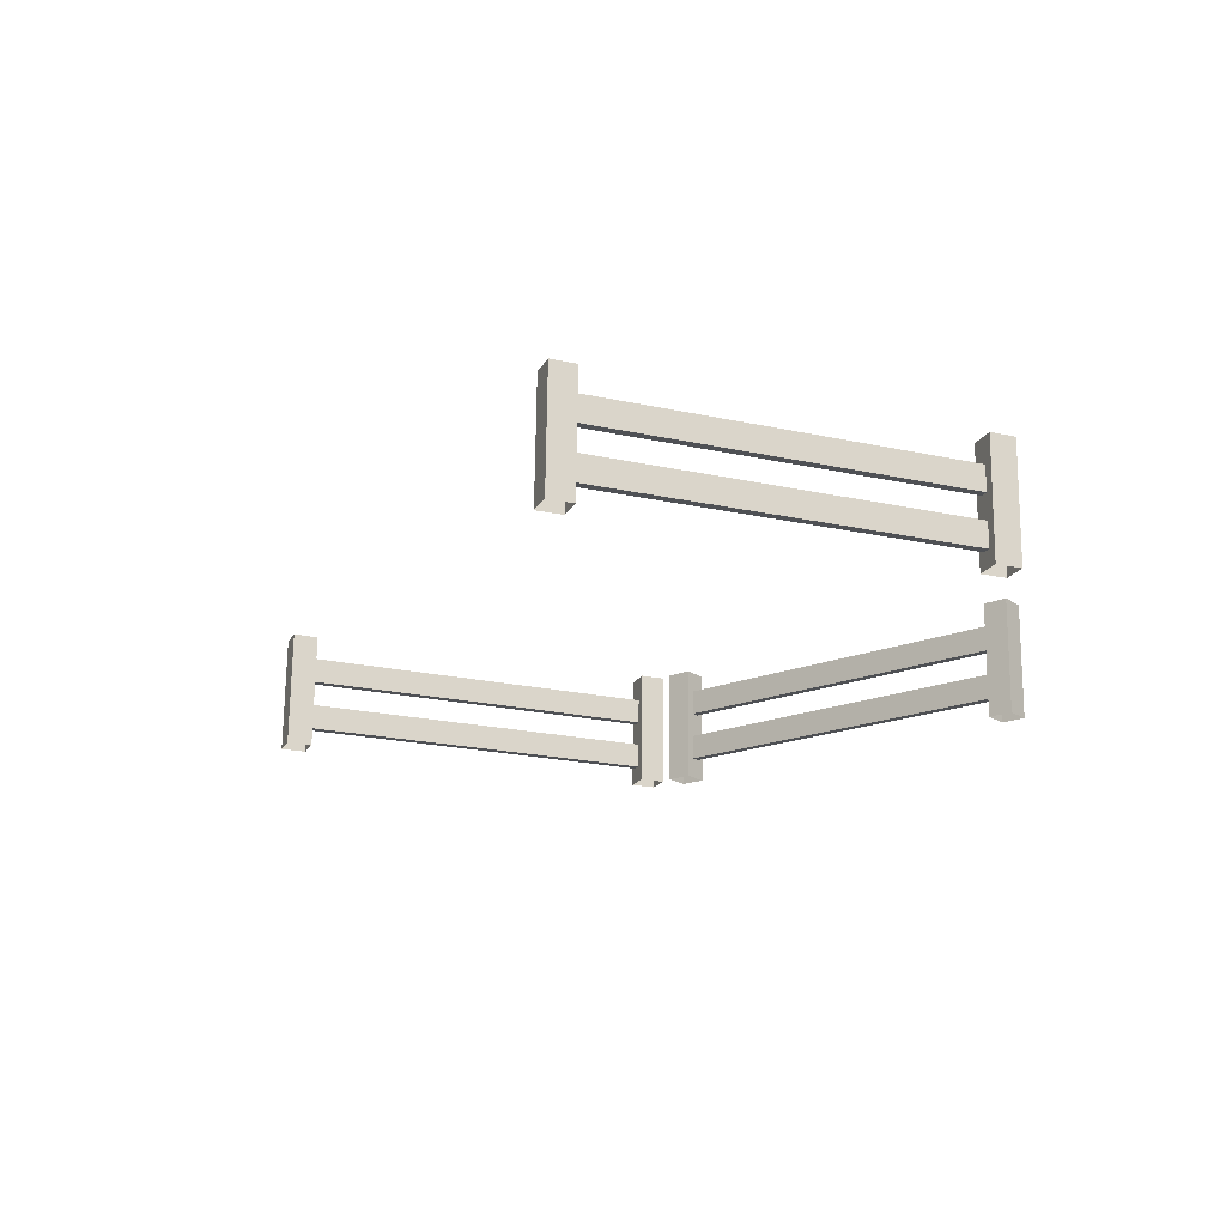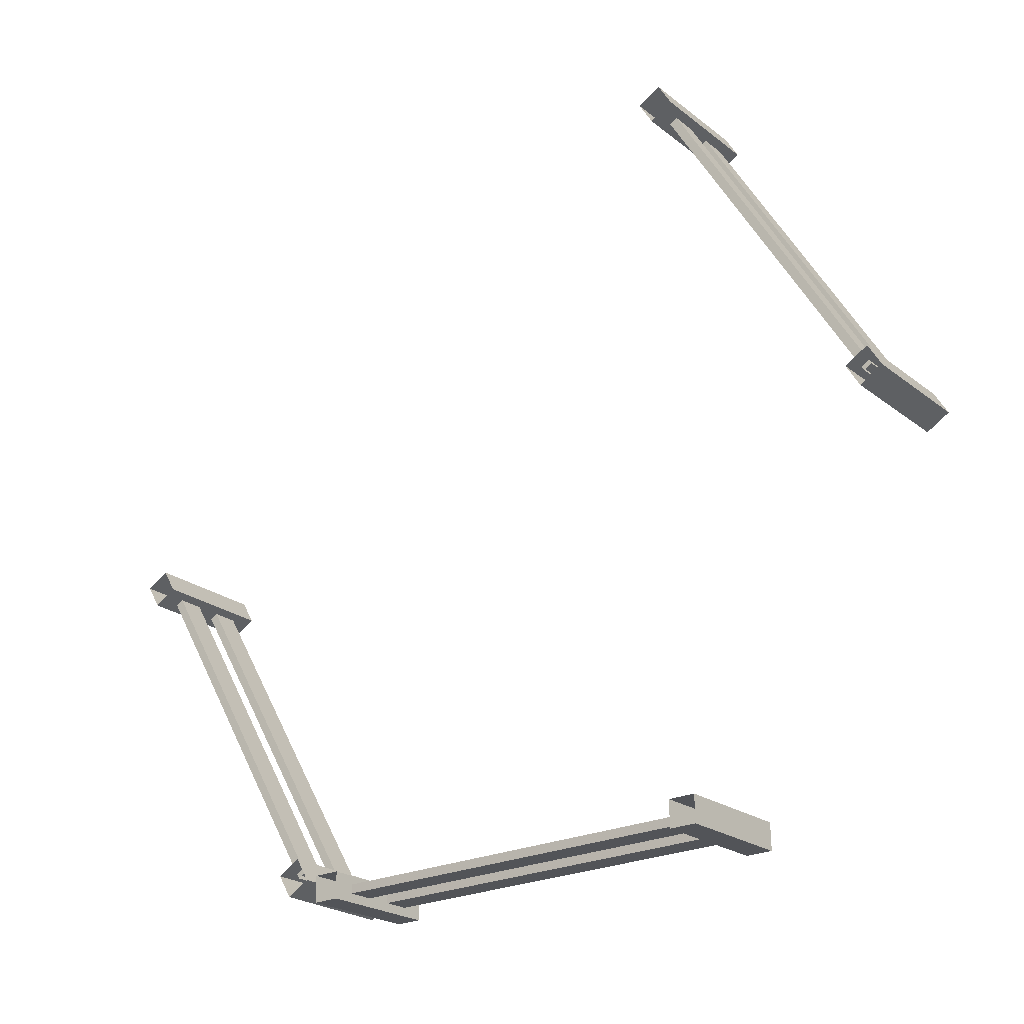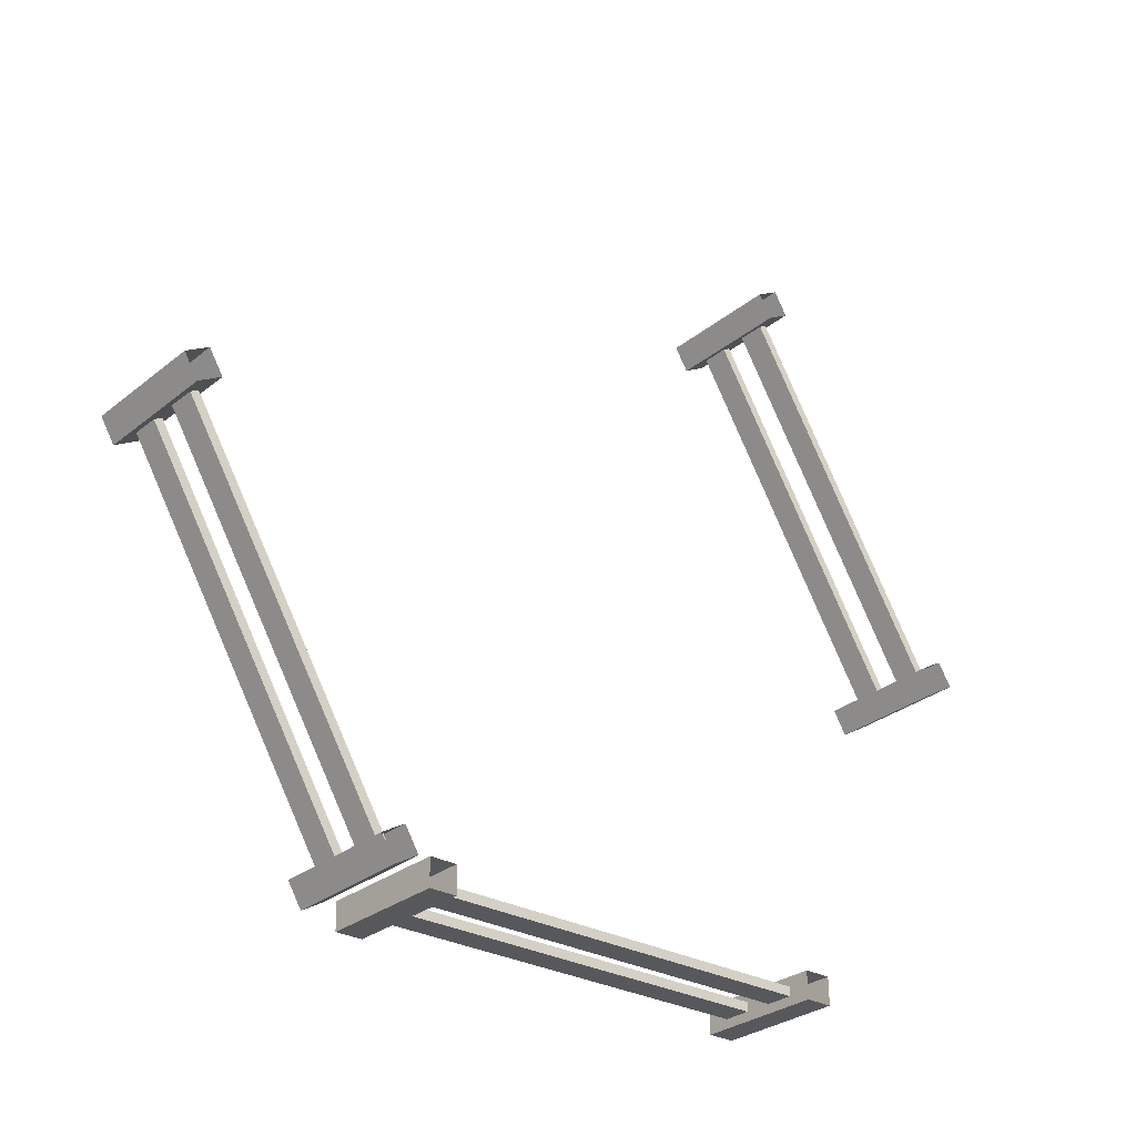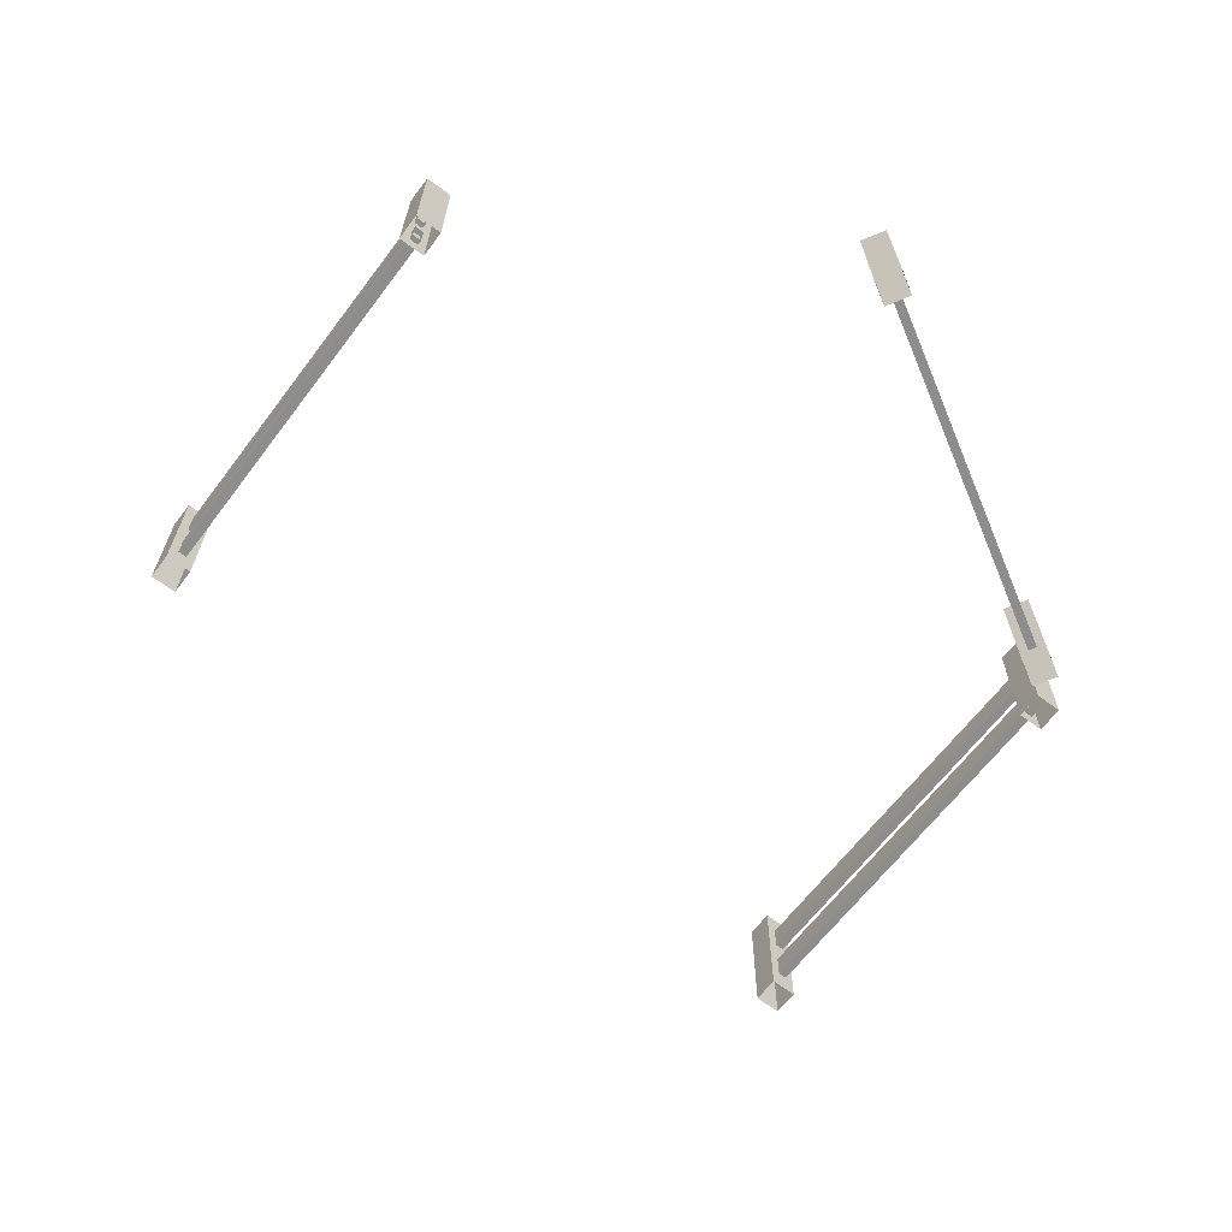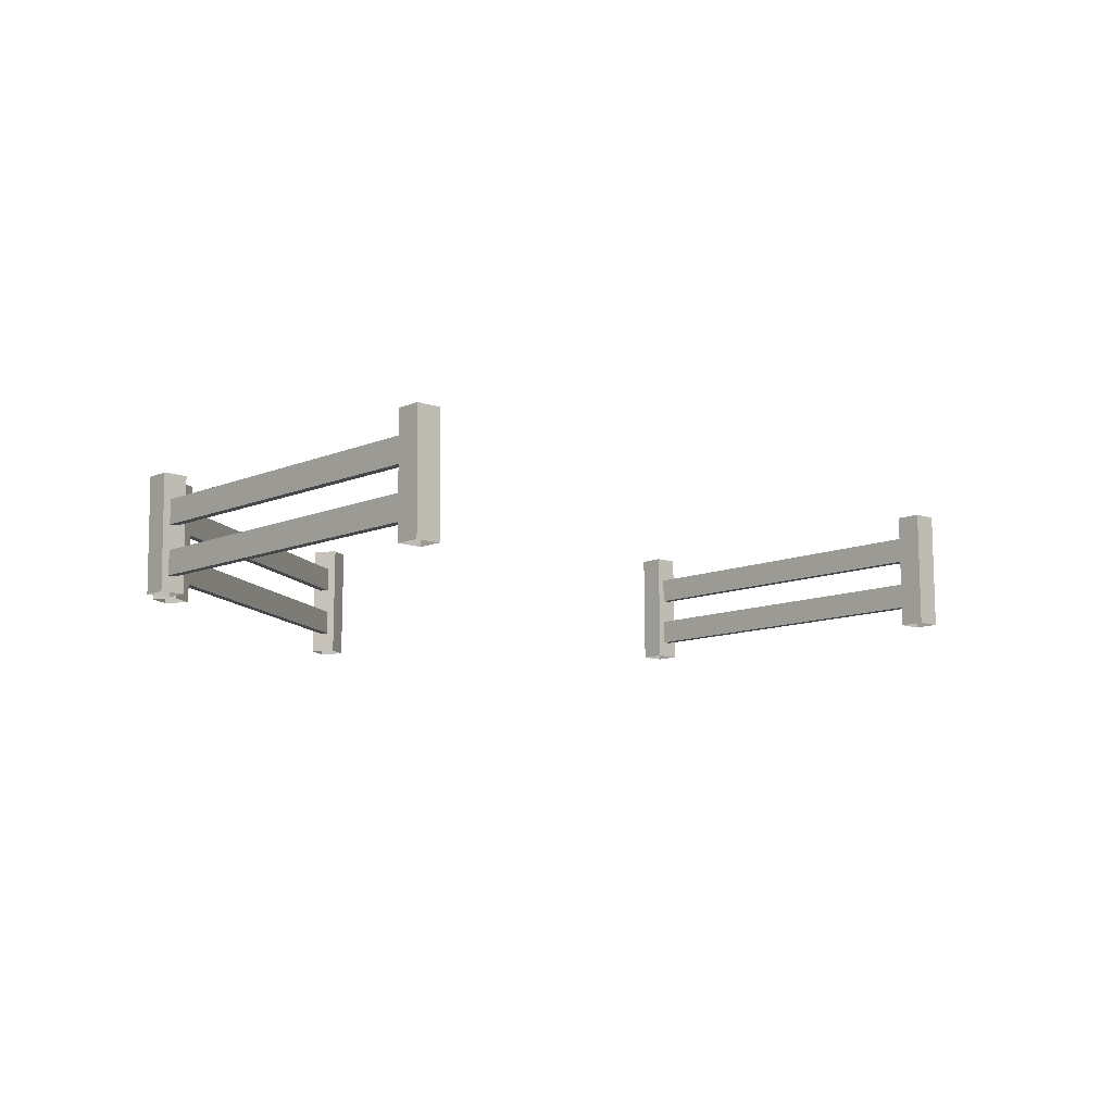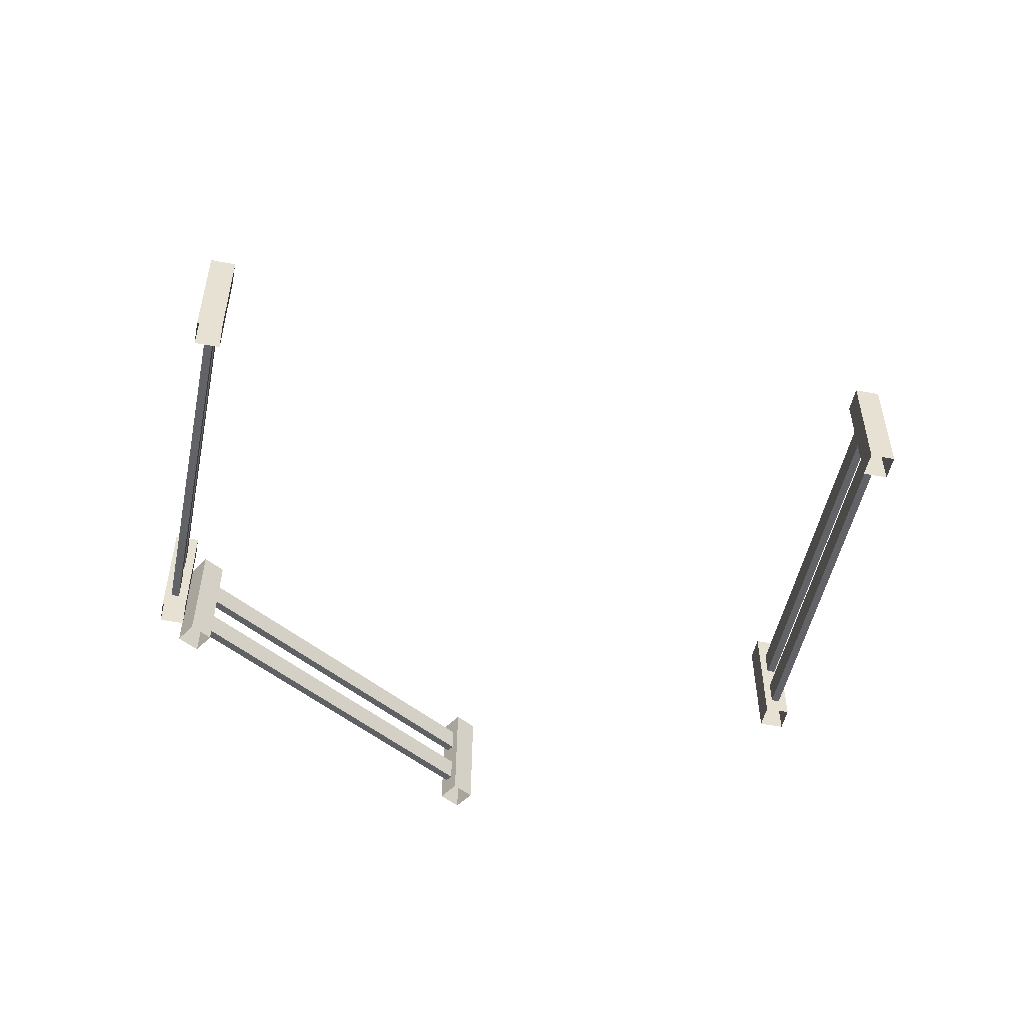
<metadata>
{"format":"obj","ext":"obj","renderer":"f3d","projection":"perspective","resolution":1024,"background":"white","views":[{"elev":-19.5,"azim":-142.1,"up":"+Z"},{"elev":-22.6,"azim":-142.8,"up":"+Y"},{"elev":-29.4,"azim":138.8,"up":"+Y"},{"elev":-65.2,"azim":-68.0,"up":"+Z"},{"elev":-9.7,"azim":106.1,"up":"+Z"},{"elev":-50.1,"azim":137.4,"up":"+Z"}]}
</metadata>
<code>
g Farm_Fence_079
v 3.197 -8.979 3.156
v 2.252 -9.216 3.146
v 2.606 -8.625 3.154
v 2.843 -9.57 3.148
v 3.197 -8.979 3.156
v 2.87 -9.542 -0.06677
v 2.843 -9.57 3.148
v 3.224 -8.951 -0.05852
v 3.197 -8.979 3.156
v 2.633 -8.597 -0.06038
v 3.224 -8.951 -0.05852
v 2.606 -8.625 3.154
v 2.279 -9.188 -0.06864
v 2.843 -9.57 3.148
v 2.87 -9.542 -0.06677
v 2.252 -9.216 3.146
v 2.76 -8.858 2.452
v 7.955 -0.1827 1.884
v 7.949 -0.1889 2.573
v 2.765 -8.852 1.763
v 7.966 -0.1705 0.506
v 2.771 -8.846 1.074
v 2.777 -8.84 0.3851
v 7.961 -0.1766 1.195
v 8.163 -0.2884 0.5067
v 2.968 -8.964 1.075
v 8.158 -0.2946 1.196
v 2.974 -8.958 0.3857
v 8.146 -0.3068 2.573
v 2.76 -8.858 2.452
v 7.949 -0.1889 2.573
v 2.957 -8.976 2.452
v 2.968 -8.964 1.075
v 7.961 -0.1766 1.195
v 8.158 -0.2946 1.196
v 2.771 -8.846 1.074
v 7.966 -0.1705 0.506
v 2.974 -8.958 0.3857
v 8.163 -0.2884 0.5067
v 2.777 -8.84 0.3851
v 2.957 -8.976 2.452
v 8.152 -0.3007 1.884
v 2.962 -8.97 1.763
v 8.146 -0.3068 2.573
v 8.692 0.1613 3.156
v 7.747 -0.076 3.146
v 8.101 0.5151 3.154
v 8.338 -0.4299 3.148
v 2.962 -8.97 1.763
v 7.955 -0.1827 1.884
v 2.765 -8.852 1.763
v 8.152 -0.3007 1.884
v 8.692 0.1613 3.156
v 8.365 -0.4013 -0.06677
v 8.338 -0.4299 3.148
v 8.719 0.1898 -0.05852
v 8.692 0.1613 3.156
v 8.128 0.5436 -0.06038
v 8.719 0.1898 -0.05852
v 8.101 0.5151 3.154
v 7.774 -0.04745 -0.06863
v 8.338 -0.4299 3.148
v 8.365 -0.4013 -0.06677
v 7.747 -0.076 3.146
v -9.553 -9.622 3.019
v -8.854 -8.944 3.025
v -8.865 -9.633 3.027
v -9.542 -8.933 3.017
v -8.85 -9.175 2.452
v 1.26 -9.337 1.884
v 1.252 -9.335 2.573
v -8.842 -9.177 1.763
v 1.277 -9.341 0.506
v -8.834 -9.179 1.074
v -8.826 -9.181 0.3851
v 1.268 -9.339 1.195
v 1.273 -9.571 0.5067
v -8.838 -9.409 1.075
v 1.265 -9.569 1.196
v -8.829 -9.411 0.3857
v 1.248 -9.565 2.573
v -8.85 -9.175 2.452
v 1.252 -9.335 2.573
v -8.854 -9.405 2.452
v -8.838 -9.409 1.075
v 1.268 -9.339 1.195
v 1.265 -9.569 1.196
v -8.834 -9.179 1.074
v 1.277 -9.341 0.506
v -8.829 -9.411 0.3857
v 1.273 -9.571 0.5067
v -8.826 -9.181 0.3851
v -8.854 -9.405 2.452
v 1.257 -9.567 1.884
v -8.846 -9.407 1.763
v 1.248 -9.565 2.573
v 1.927 -9.803 3.156
v 1.249 -9.104 3.146
v 1.938 -9.114 3.154
v 1.238 -9.792 3.148
v -9.553 -9.622 3.019
v -8.826 -9.642 -0.1877
v -9.515 -9.631 -0.196
v -8.865 -9.633 3.027
v -8.846 -9.407 1.763
v 1.26 -9.337 1.884
v -8.842 -9.177 1.763
v 1.257 -9.567 1.884
v 1.927 -9.803 3.156
v 1.276 -9.802 -0.06677
v 1.238 -9.792 3.148
v 1.965 -9.813 -0.05851
v -9.553 -9.622 3.019
v -9.504 -8.943 -0.1979
v -9.542 -8.933 3.017
v -9.515 -9.631 -0.196
v 1.927 -9.803 3.156
v 1.976 -9.124 -0.06038
v 1.965 -9.813 -0.05851
v 1.938 -9.114 3.154
v 1.287 -9.113 -0.06864
v 1.238 -9.792 3.148
v 1.276 -9.802 -0.06677
v 1.249 -9.104 3.146
v -8.826 -9.642 -0.1877
v -8.854 -8.944 3.025
v -8.815 -8.954 -0.1896
v -8.865 -9.633 3.027
v 8.101 0.5151 3.154
v 7.747 -0.076 3.146
v 7.774 -0.04745 -0.06863
v 8.128 0.5436 -0.06038
v 2.606 -8.625 3.154
v 2.252 -9.216 3.146
v 2.279 -9.188 -0.06864
v 2.633 -8.597 -0.06038
v 1.938 -9.114 3.154
v 1.249 -9.104 3.146
v 1.287 -9.113 -0.06864
v 1.976 -9.124 -0.06038
v -9.542 -8.933 3.017
v -9.504 -8.943 -0.1979
v -8.815 -8.954 -0.1896
v -8.854 -8.944 3.025
v -13.94 0.4886 3.156
v -14.88 0.2514 3.146
v -14.53 0.8425 3.154
v -14.29 -0.1025 3.148
v -13.94 0.4886 3.156
v -14.26 -0.07394 -0.06677
v -14.29 -0.1025 3.148
v -13.91 0.5171 -0.05852
v -13.94 0.4886 3.156
v -14.5 0.871 -0.06038
v -13.91 0.5171 -0.05852
v -14.53 0.8425 3.154
v -14.85 0.2799 -0.06864
v -14.29 -0.1025 3.148
v -14.26 -0.07394 -0.06677
v -14.88 0.2514 3.146
v -14.37 0.6097 2.452
v -9.178 9.285 1.884
v -9.184 9.279 2.573
v -14.37 0.6158 1.763
v -9.166 9.297 0.506
v -14.36 0.6219 1.074
v -14.36 0.628 0.3851
v -9.172 9.291 1.195
v -8.969 9.179 0.5067
v -14.16 0.504 1.075
v -8.975 9.173 1.196
v -14.16 0.5101 0.3857
v -8.987 9.161 2.573
v -14.37 0.6097 2.452
v -9.184 9.279 2.573
v -14.18 0.4917 2.452
v -14.16 0.504 1.075
v -9.172 9.291 1.195
v -8.975 9.173 1.196
v -14.36 0.6219 1.074
v -9.166 9.297 0.506
v -14.16 0.5101 0.3857
v -8.969 9.179 0.5067
v -14.36 0.628 0.3851
v -14.18 0.4917 2.452
v -8.981 9.167 1.884
v -14.17 0.4979 1.763
v -8.987 9.161 2.573
v -8.441 9.629 3.156
v -9.386 9.392 3.146
v -9.032 9.983 3.154
v -8.794 9.038 3.148
v -14.17 0.4979 1.763
v -9.178 9.285 1.884
v -14.37 0.6158 1.763
v -8.981 9.167 1.884
v -8.441 9.629 3.156
v -8.767 9.066 -0.06677
v -8.794 9.038 3.148
v -8.413 9.657 -0.05852
v -8.441 9.629 3.156
v -9.005 10.01 -0.06038
v -8.413 9.657 -0.05852
v -9.032 9.983 3.154
v -9.358 9.42 -0.06863
v -8.794 9.038 3.148
v -8.767 9.066 -0.06677
v -9.386 9.392 3.146
v -9.032 9.983 3.154
v -9.386 9.392 3.146
v -9.358 9.42 -0.06863
v -9.005 10.01 -0.06038
v -14.53 0.8425 3.154
v -14.88 0.2514 3.146
v -14.85 0.2799 -0.06864
v -14.5 0.871 -0.06038
g Farm_Fence_079_0
f 3 2 1
f 4 1 2
f 7 6 5
f 8 5 6
f 11 10 9
f 12 9 10
f 15 14 13
f 16 13 14
f 19 18 17
f 20 17 18
f 23 22 21
f 24 21 22
f 27 26 25
f 28 25 26
f 31 30 29
f 32 29 30
f 35 34 33
f 36 33 34
f 39 38 37
f 40 37 38
f 43 42 41
f 44 41 42
f 47 46 45
f 48 45 46
f 51 50 49
f 52 49 50
f 55 54 53
f 56 53 54
f 59 58 57
f 60 57 58
f 63 62 61
f 64 61 62
f 67 66 65
f 68 65 66
f 71 70 69
f 72 69 70
f 75 74 73
f 76 73 74
f 79 78 77
f 80 77 78
f 83 82 81
f 84 81 82
f 87 86 85
f 88 85 86
f 91 90 89
f 92 89 90
f 95 94 93
f 96 93 94
f 99 98 97
f 100 97 98
f 103 102 101
f 104 101 102
f 107 106 105
f 108 105 106
f 111 110 109
f 112 109 110
f 115 114 113
f 116 113 114
f 119 118 117
f 120 117 118
f 123 122 121
f 124 121 122
f 127 126 125
f 128 125 126
f 131 130 129
f 129 132 131
f 135 134 133
f 133 136 135
f 139 138 137
f 137 140 139
f 143 142 141
f 141 144 143
f 147 146 145
f 148 145 146
f 151 150 149
f 152 149 150
f 155 154 153
f 156 153 154
f 159 158 157
f 160 157 158
f 163 162 161
f 164 161 162
f 167 166 165
f 168 165 166
f 171 170 169
f 172 169 170
f 175 174 173
f 176 173 174
f 179 178 177
f 180 177 178
f 183 182 181
f 184 181 182
f 187 186 185
f 188 185 186
f 191 190 189
f 192 189 190
f 195 194 193
f 196 193 194
f 199 198 197
f 200 197 198
f 203 202 201
f 204 201 202
f 207 206 205
f 208 205 206
f 211 210 209
f 209 212 211
f 215 214 213
f 213 216 215

</code>
